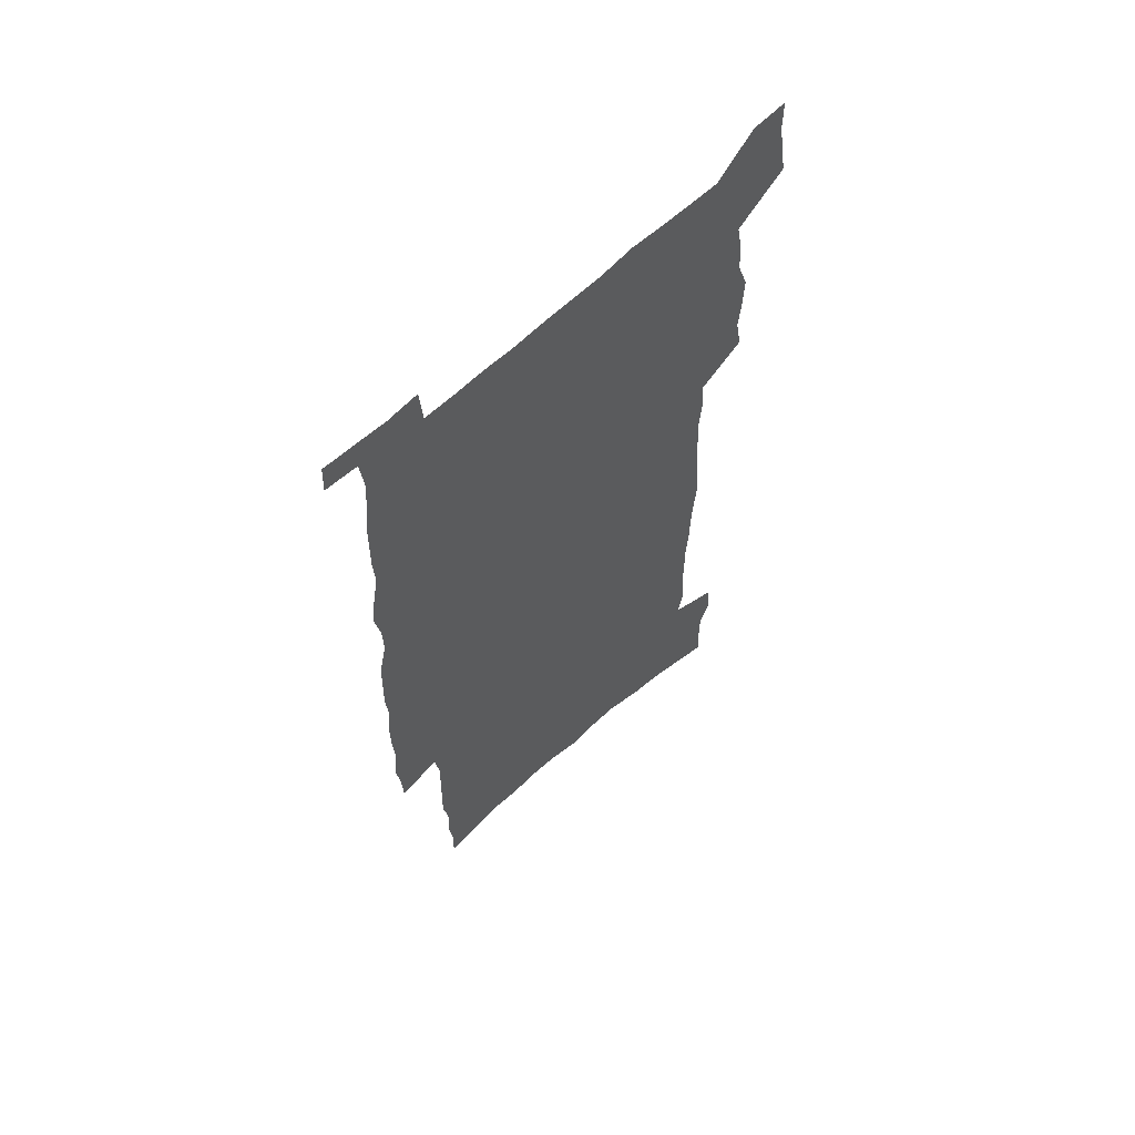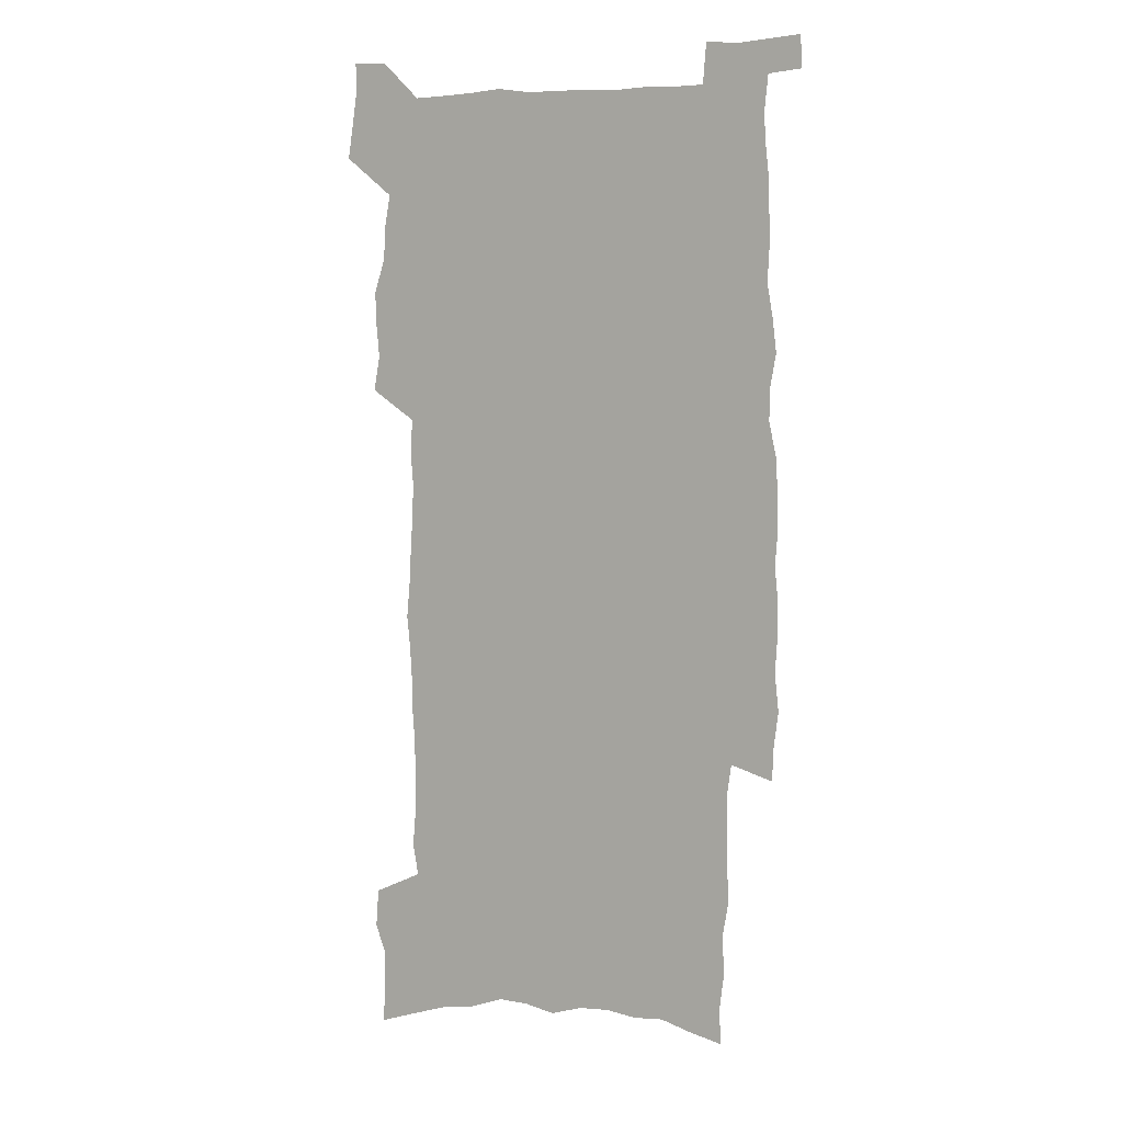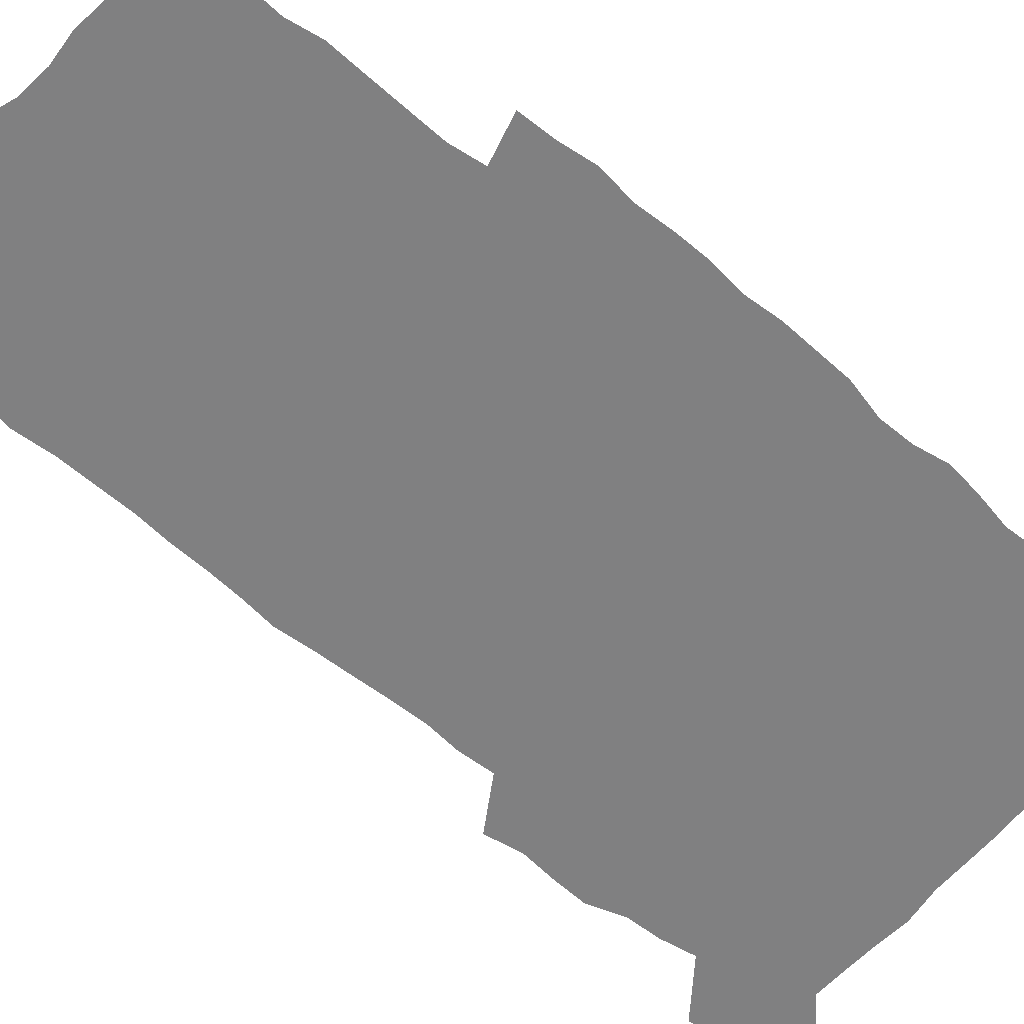
<metadata>
{"format":"obj","ext":"obj","renderer":"f3d","projection":"perspective","resolution":1024,"background":"white","views":[{"elev":62.7,"azim":136.6,"up":"+Y"},{"elev":5.6,"azim":30.2,"up":"+Y"},{"elev":-60.2,"azim":48.8,"up":"+Z"}]}
</metadata>
<code>
v 451 546.3 0
v 453.2 559.9 0
v 455.3 573.4 0
v 455.3 587.5 0
v 466.1 156.9 0
v 467.1 173.4 0
v 467.2 188.7 0
v 462.5 200.7 0
v 463.7 217 0
v 463.9 444 0
v 466.6 458.8 0
v 465.3 472.9 0
v 464.7 487 0
v 469.6 501.7 0
v 470.2 515.5 0
v 472.8 529.4 0
v 471.2 543.9 0
v 471.8 557.8 0
v 471.8 571.8 0
v 470.7 586.4 0
v 482.7 162.7 0
v 484.6 180.2 0
v 486.4 196.7 0
v 482.2 208.6 0
v 485.5 227.2 0
v 483 240.5 0
v 484.4 256.8 0
v 484.3 271.6 0
v 484.3 286.5 0
v 483.2 300.7 0
v 482.9 315.2 0
v 482.1 329.5 0
v 480.6 343.6 0
v 482 358.8 0
v 482.8 373.7 0
v 483.7 388.4 0
v 484.3 402.8 0
v 483.1 416.7 0
v 484 431.1 0
v 482.4 445.1 0
v 484.3 459.4 0
v 482.3 473.4 0
v 485.5 487.6 0
v 486.6 501.3 0
v 485.9 515 0
v 489 528.5 0
v 487.7 542.8 0
v 487.1 556.9 0
v 487.5 570.5 0
v 498.7 168 0
v 499.9 185 0
v 498.9 199 0
v 499.6 214.8 0
v 501.6 232.1 0
v 499.2 245.2 0
v 502 262.2 0
v 501.6 276.4 0
v 502.3 291.5 0
v 502.1 305.6 0
v 500.8 319.4 0
v 500.1 333.5 0
v 500.1 347.9 0
v 499.7 361.9 0
v 501 376.8 0
v 501.4 390.9 0
v 500.9 404.6 0
v 501.1 418.5 0
v 500.8 432.3 0
v 499.9 446.1 0
v 501.1 460.2 0
v 501.9 473.9 0
v 501.6 487.5 0
v 503.2 501 0
v 503.1 514.5 0
v 503.8 527.9 0
v 504.7 540.9 0
v 502.7 555.8 0
v 501.5 570.7 0
v 512.8 170.4 0
v 513.9 187.5 0
v 513.2 201.9 0
v 518.1 223.3 0
v 518 237.4 0
v 517.6 251.4 0
v 516.9 265.2 0
v 517 279.8 0
v 518 295 0
v 516.3 308 0
v 515.7 321.8 0
v 516 336.4 0
v 514.5 349.7 0
v 515.3 364 0
v 517.3 379.3 0
v 516.9 392.5 0
v 516.6 405.9 0
v 515.9 419.4 0
v 516.7 433.4 0
v 517.1 447.1 0
v 517.1 460.6 0
v 517.7 474.1 0
v 517.5 487.5 0
v 517.5 500.9 0
v 517.9 514.1 0
v 518.1 527.4 0
v 518.4 540.7 0
v 517.6 554.8 0
v 515.5 571.1 0
v 529 176.3 0
v 528.8 191.4 0
v 530.5 209.6 0
v 531.9 226.4 0
v 531.2 239.3 0
v 533 255.6 0
v 531.2 267.9 0
v 531.5 282.3 0
v 531.3 296.4 0
v 530.9 310.2 0
v 529.7 323.4 0
v 531 339 0
v 531.1 352.7 0
v 530.1 365.9 0
v 530.5 379.7 0
v 531.1 393.6 0
v 530.9 406.8 0
v 531.2 420.3 0
v 530 433.7 0
v 531.3 447.7 0
v 531.6 461 0
v 531.7 474.2 0
v 532.1 487.4 0
v 532 500.6 0
v 532 513.8 0
v 533 526.6 0
v 532.3 540.5 0
v 531.3 555 0
v 529.2 572.1 0
v 542.2 176.3 0
v 543.5 196 0
v 543.9 211.5 0
v 544.3 226.4 0
v 545.2 242.6 0
v 545.3 256.5 0
v 544.7 269.3 0
v 545.1 283.4 0
v 545.1 298.1 0
v 544.6 311.8 0
v 544.2 325.6 0
v 544.2 339.6 0
v 544.4 353.7 0
v 544.3 367.2 0
v 544.2 380.7 0
v 544.2 393.9 0
v 543.7 406.7 0
v 545.4 421.5 0
v 544.7 434.6 0
v 545.2 448.1 0
v 545.2 461.3 0
v 544.5 474.5 0
v 545.7 487.7 0
v 545.6 500.7 0
v 546.4 513.5 0
v 545.9 527.3 0
v 545.7 540.5 0
v 545.2 554.6 0
v 544.4 569.8 0
v 555.4 174.1 0
v 556.6 195.4 0
v 556.8 211.2 0
v 557.3 227.6 0
v 557.9 243.3 0
v 557.8 256.9 0
v 558.4 271.1 0
v 557.9 283.4 0
v 558.3 300.1 0
v 557.7 312.8 0
v 557.5 326.4 0
v 557.5 340.3 0
v 557.5 354.1 0
v 557.5 367.8 0
v 557.5 381.3 0
v 557.7 394.5 0
v 558.1 408.3 0
v 558.4 421.7 0
v 558.3 435 0
v 558.7 448.4 0
v 559 461.5 0
v 558.6 474.6 0
v 559.3 487.7 0
v 559 500.7 0
v 559.3 513.5 0
v 559.3 526.8 0
v 559.2 540.3 0
v 559 553.9 0
v 558.1 569.6 0
v 569.6 178.6 0
v 570 197.6 0
v 570.3 213.7 0
v 570.5 230 0
v 570.5 243.3 0
v 570.7 258.6 0
v 570.7 271.3 0
v 570.5 283.9 0
v 570.8 300.4 0
v 571 313.7 0
v 570.8 327.1 0
v 570.8 341.3 0
v 570.7 354.8 0
v 570.6 368.4 0
v 570.3 381 0
v 571.4 395.8 0
v 571.4 408.8 0
v 571.6 421.8 0
v 571.6 435.1 0
v 571.7 448.2 0
v 572 461.8 0
v 572 474.7 0
v 572.2 487.7 0
v 572.2 500.7 0
v 572.1 513.9 0
v 572.6 526.5 0
v 572.3 540.8 0
v 572.3 554.1 0
v 571.8 569.2 0
v 582.9 179.8 0
v 582.8 197.8 0
v 583.5 211.9 0
v 583.3 228.3 0
v 583.3 243.7 0
v 583.6 257.1 0
v 583.3 271.2 0
v 583.4 284 0
v 584.4 298.1 0
v 584 313.7 0
v 583.9 327.1 0
v 583.8 341.2 0
v 583.8 355.1 0
v 583.7 369 0
v 584.1 382.7 0
v 584.2 395.9 0
v 584.3 409.3 0
v 584.7 422 0
v 584.8 435.3 0
v 584.8 448.3 0
v 584.9 461.6 0
v 585.2 474.7 0
v 585.3 487.8 0
v 585.3 500.8 0
v 585.4 513.7 0
v 585.5 527.1 0
v 585.9 540 0
v 585.8 553.8 0
v 585.6 568.3 0
v 596.2 178.4 0
v 596 195.1 0
v 596.6 210.9 0
v 596 228.8 0
v 596.4 242.2 0
v 596.6 256.2 0
v 596.5 270.2 0
v 596.4 285.3 0
v 597.5 297.5 0
v 596.9 313.4 0
v 597 326.9 0
v 597.2 340.2 0
v 596.9 355.5 0
v 596.8 369.2 0
v 597 382.5 0
v 597.3 395.8 0
v 597.8 408.9 0
v 597.7 422.2 0
v 597.8 435.3 0
v 597.9 448.3 0
v 598.2 461.1 0
v 598.4 474.8 0
v 598.4 487.9 0
v 598.3 500.9 0
v 598.5 514 0
v 598.6 526.9 0
v 599.1 540.4 0
v 599.1 553.7 0
v 599 568.8 0
v 609.2 179.8 0
v 608.5 198.1 0
v 610.2 209.7 0
v 609.5 226.2 0
v 609.6 240.6 0
v 610.2 254.3 0
v 610.3 268.5 0
v 610.1 283.4 0
v 610.4 297.2 0
v 609.7 313.2 0
v 610.4 326.3 0
v 610.3 340.6 0
v 610.6 354.1 0
v 610.3 368.2 0
v 610.6 381.6 0
v 610.7 395.1 0
v 610.9 408.5 0
v 611.3 421.8 0
v 611.1 435.1 0
v 611.6 448.3 0
v 611 462.7 0
v 611.9 475.3 0
v 611.5 488.2 0
v 611.7 501.1 0
v 611.8 514.2 0
v 611.1 526.6 0
v 612.3 540.8 0
v 612.2 553.4 0
v 612.4 568.1 0
v 623.1 176.2 0
v 622.2 193.8 0
v 623.7 207.2 0
v 623.2 223.3 0
v 623.2 238.3 0
v 624 252.1 0
v 624.1 266.9 0
v 623.7 281.9 0
v 624.1 296.2 0
v 623.1 311.5 0
v 624.5 324.6 0
v 624.5 338.7 0
v 624.3 353 0
v 624.7 366.6 0
v 624.2 380.7 0
v 624.8 394 0
v 625.4 407.5 0
v 625.9 421 0
v 625.3 434.8 0
v 625.1 448.5 0
v 624 462.1 0
v 625.7 475.2 0
v 625.5 488.3 0
v 626.6 501.6 0
v 625.9 514.7 0
v 625.2 527.7 0
v 625.7 541 0
v 625.5 554.1 0
v 625.9 568.2 0
v 627.3 585.2 0
v 636.7 173.6 0
v 636.4 189.7 0
v 638.2 203.1 0
v 637.5 219.8 0
v 639.9 233.1 0
v 639.5 248.3 0
v 639.2 263.5 0
v 638.9 278.6 0
v 640.9 292.1 0
v 639.6 307.7 0
v 640 322 0
v 638.9 336.9 0
v 640.3 350.4 0
v 639.6 364.8 0
v 640.7 378.4 0
v 641 392.2 0
v 641.8 405.9 0
v 640.7 420.2 0
v 640.8 434 0
v 640.1 448 0
v 640 461.8 0
v 638.7 475.3 0
v 639.3 488.2 0
v 640.9 501.9 0
v 639.8 515.2 0
v 638.6 528 0
v 640.1 541.6 0
v 638.8 554.7 0
v 639.4 568.5 0
v 640.8 583.5 0
v 659.3 287 0
v 659.9 301.7 0
v 661.8 315.7 0
v 660.1 331.4 0
v 661 345.7 0
v 661.1 360.2 0
v 659.7 375.2 0
v 660.8 389.2 0
v 660.4 403.5 0
v 660 417.7 0
v 656.5 433.4 0
v 656.8 447 0
v 659.3 460.6 0
v 657.6 474.6 0
v 655.2 488.6 0
v 655.9 502.2 0
v 655.7 515.7 0
v 655.5 529.1 0
v 654 542.5 0
v 653.1 555.7 0
v 654.8 570.8 0
v 654.7 584.4 0
v 669.1 571.9 0
v 668.6 585.1 0
f 16 17 1
f 1 17 2
f 17 18 2
f 2 18 3
f 18 19 3
f 3 19 4
f 19 20 4
f 5 21 6
f 21 22 6
f 6 22 7
f 22 23 7
f 7 23 8
f 23 24 8
f 8 24 9
f 24 25 9
f 39 40 10
f 10 40 11
f 40 41 11
f 11 41 12
f 41 42 12
f 12 42 13
f 42 43 13
f 13 43 14
f 43 44 14
f 14 44 15
f 44 45 15
f 15 45 16
f 45 46 16
f 16 46 17
f 46 47 17
f 17 47 18
f 47 48 18
f 18 48 19
f 48 49 19
f 19 49 20
f 21 50 22
f 50 51 22
f 22 51 23
f 51 52 23
f 23 52 24
f 52 53 24
f 24 53 25
f 53 54 25
f 25 54 26
f 54 55 26
f 26 55 27
f 55 56 27
f 27 56 28
f 56 57 28
f 28 57 29
f 57 58 29
f 29 58 30
f 58 59 30
f 30 59 31
f 59 60 31
f 31 60 32
f 60 61 32
f 32 61 33
f 61 62 33
f 33 62 34
f 62 63 34
f 34 63 35
f 63 64 35
f 35 64 36
f 64 65 36
f 36 65 37
f 65 66 37
f 37 66 38
f 66 67 38
f 38 67 39
f 67 68 39
f 39 68 40
f 68 69 40
f 40 69 41
f 69 70 41
f 41 70 42
f 70 71 42
f 42 71 43
f 71 72 43
f 43 72 44
f 72 73 44
f 44 73 45
f 73 74 45
f 45 74 46
f 74 75 46
f 46 75 47
f 75 76 47
f 47 76 48
f 76 77 48
f 48 77 49
f 77 78 49
f 50 79 51
f 79 80 51
f 51 80 52
f 80 81 52
f 52 81 53
f 81 82 53
f 53 82 54
f 82 83 54
f 54 83 55
f 83 84 55
f 55 84 56
f 84 85 56
f 56 85 57
f 85 86 57
f 57 86 58
f 86 87 58
f 58 87 59
f 87 88 59
f 59 88 60
f 88 89 60
f 60 89 61
f 89 90 61
f 61 90 62
f 90 91 62
f 62 91 63
f 91 92 63
f 63 92 64
f 92 93 64
f 64 93 65
f 93 94 65
f 65 94 66
f 94 95 66
f 66 95 67
f 95 96 67
f 67 96 68
f 96 97 68
f 68 97 69
f 97 98 69
f 69 98 70
f 98 99 70
f 70 99 71
f 99 100 71
f 71 100 72
f 100 101 72
f 72 101 73
f 101 102 73
f 73 102 74
f 102 103 74
f 74 103 75
f 103 104 75
f 75 104 76
f 104 105 76
f 76 105 77
f 105 106 77
f 77 106 78
f 106 107 78
f 79 108 80
f 108 109 80
f 80 109 81
f 109 110 81
f 81 110 82
f 110 111 82
f 82 111 83
f 111 112 83
f 83 112 84
f 112 113 84
f 84 113 85
f 113 114 85
f 85 114 86
f 114 115 86
f 86 115 87
f 115 116 87
f 87 116 88
f 116 117 88
f 88 117 89
f 117 118 89
f 89 118 90
f 118 119 90
f 90 119 91
f 119 120 91
f 91 120 92
f 120 121 92
f 92 121 93
f 121 122 93
f 93 122 94
f 122 123 94
f 94 123 95
f 123 124 95
f 95 124 96
f 124 125 96
f 96 125 97
f 125 126 97
f 97 126 98
f 126 127 98
f 98 127 99
f 127 128 99
f 99 128 100
f 128 129 100
f 100 129 101
f 129 130 101
f 101 130 102
f 130 131 102
f 102 131 103
f 131 132 103
f 103 132 104
f 132 133 104
f 104 133 105
f 133 134 105
f 105 134 106
f 134 135 106
f 106 135 107
f 135 136 107
f 108 137 109
f 137 138 109
f 109 138 110
f 138 139 110
f 110 139 111
f 139 140 111
f 111 140 112
f 140 141 112
f 112 141 113
f 141 142 113
f 113 142 114
f 142 143 114
f 114 143 115
f 143 144 115
f 115 144 116
f 144 145 116
f 116 145 117
f 145 146 117
f 117 146 118
f 146 147 118
f 118 147 119
f 147 148 119
f 119 148 120
f 148 149 120
f 120 149 121
f 149 150 121
f 121 150 122
f 150 151 122
f 122 151 123
f 151 152 123
f 123 152 124
f 152 153 124
f 124 153 125
f 153 154 125
f 125 154 126
f 154 155 126
f 126 155 127
f 155 156 127
f 127 156 128
f 156 157 128
f 128 157 129
f 157 158 129
f 129 158 130
f 158 159 130
f 130 159 131
f 159 160 131
f 131 160 132
f 160 161 132
f 132 161 133
f 161 162 133
f 133 162 134
f 162 163 134
f 134 163 135
f 163 164 135
f 135 164 136
f 164 165 136
f 137 166 138
f 166 167 138
f 138 167 139
f 167 168 139
f 139 168 140
f 168 169 140
f 140 169 141
f 169 170 141
f 141 170 142
f 170 171 142
f 142 171 143
f 171 172 143
f 143 172 144
f 172 173 144
f 144 173 145
f 173 174 145
f 145 174 146
f 174 175 146
f 146 175 147
f 175 176 147
f 147 176 148
f 176 177 148
f 148 177 149
f 177 178 149
f 149 178 150
f 178 179 150
f 150 179 151
f 179 180 151
f 151 180 152
f 180 181 152
f 152 181 153
f 181 182 153
f 153 182 154
f 182 183 154
f 154 183 155
f 183 184 155
f 155 184 156
f 184 185 156
f 156 185 157
f 185 186 157
f 157 186 158
f 186 187 158
f 158 187 159
f 187 188 159
f 159 188 160
f 188 189 160
f 160 189 161
f 189 190 161
f 161 190 162
f 190 191 162
f 162 191 163
f 191 192 163
f 163 192 164
f 192 193 164
f 164 193 165
f 193 194 165
f 166 195 167
f 195 196 167
f 167 196 168
f 196 197 168
f 168 197 169
f 197 198 169
f 169 198 170
f 198 199 170
f 170 199 171
f 199 200 171
f 171 200 172
f 200 201 172
f 172 201 173
f 201 202 173
f 173 202 174
f 202 203 174
f 174 203 175
f 203 204 175
f 175 204 176
f 204 205 176
f 176 205 177
f 205 206 177
f 177 206 178
f 206 207 178
f 178 207 179
f 207 208 179
f 179 208 180
f 208 209 180
f 180 209 181
f 209 210 181
f 181 210 182
f 210 211 182
f 182 211 183
f 211 212 183
f 183 212 184
f 212 213 184
f 184 213 185
f 213 214 185
f 185 214 186
f 214 215 186
f 186 215 187
f 215 216 187
f 187 216 188
f 216 217 188
f 188 217 189
f 217 218 189
f 189 218 190
f 218 219 190
f 190 219 191
f 219 220 191
f 191 220 192
f 220 221 192
f 192 221 193
f 221 222 193
f 193 222 194
f 222 223 194
f 195 224 196
f 224 225 196
f 196 225 197
f 225 226 197
f 197 226 198
f 226 227 198
f 198 227 199
f 227 228 199
f 199 228 200
f 228 229 200
f 200 229 201
f 229 230 201
f 201 230 202
f 230 231 202
f 202 231 203
f 231 232 203
f 203 232 204
f 232 233 204
f 204 233 205
f 233 234 205
f 205 234 206
f 234 235 206
f 206 235 207
f 235 236 207
f 207 236 208
f 236 237 208
f 208 237 209
f 237 238 209
f 209 238 210
f 238 239 210
f 210 239 211
f 239 240 211
f 211 240 212
f 240 241 212
f 212 241 213
f 241 242 213
f 213 242 214
f 242 243 214
f 214 243 215
f 243 244 215
f 215 244 216
f 244 245 216
f 216 245 217
f 245 246 217
f 217 246 218
f 246 247 218
f 218 247 219
f 247 248 219
f 219 248 220
f 248 249 220
f 220 249 221
f 249 250 221
f 221 250 222
f 250 251 222
f 222 251 223
f 251 252 223
f 224 253 225
f 253 254 225
f 225 254 226
f 254 255 226
f 226 255 227
f 255 256 227
f 227 256 228
f 256 257 228
f 228 257 229
f 257 258 229
f 229 258 230
f 258 259 230
f 230 259 231
f 259 260 231
f 231 260 232
f 260 261 232
f 232 261 233
f 261 262 233
f 233 262 234
f 262 263 234
f 234 263 235
f 263 264 235
f 235 264 236
f 264 265 236
f 236 265 237
f 265 266 237
f 237 266 238
f 266 267 238
f 238 267 239
f 267 268 239
f 239 268 240
f 268 269 240
f 240 269 241
f 269 270 241
f 241 270 242
f 270 271 242
f 242 271 243
f 271 272 243
f 243 272 244
f 272 273 244
f 244 273 245
f 273 274 245
f 245 274 246
f 274 275 246
f 246 275 247
f 275 276 247
f 247 276 248
f 276 277 248
f 248 277 249
f 277 278 249
f 249 278 250
f 278 279 250
f 250 279 251
f 279 280 251
f 251 280 252
f 280 281 252
f 253 282 254
f 282 283 254
f 254 283 255
f 283 284 255
f 255 284 256
f 284 285 256
f 256 285 257
f 285 286 257
f 257 286 258
f 286 287 258
f 258 287 259
f 287 288 259
f 259 288 260
f 288 289 260
f 260 289 261
f 289 290 261
f 261 290 262
f 290 291 262
f 262 291 263
f 291 292 263
f 263 292 264
f 292 293 264
f 264 293 265
f 293 294 265
f 265 294 266
f 294 295 266
f 266 295 267
f 295 296 267
f 267 296 268
f 296 297 268
f 268 297 269
f 297 298 269
f 269 298 270
f 298 299 270
f 270 299 271
f 299 300 271
f 271 300 272
f 300 301 272
f 272 301 273
f 301 302 273
f 273 302 274
f 302 303 274
f 274 303 275
f 303 304 275
f 275 304 276
f 304 305 276
f 276 305 277
f 305 306 277
f 277 306 278
f 306 307 278
f 278 307 279
f 307 308 279
f 279 308 280
f 308 309 280
f 280 309 281
f 309 310 281
f 282 311 283
f 311 312 283
f 283 312 284
f 312 313 284
f 284 313 285
f 313 314 285
f 285 314 286
f 314 315 286
f 286 315 287
f 315 316 287
f 287 316 288
f 316 317 288
f 288 317 289
f 317 318 289
f 289 318 290
f 318 319 290
f 290 319 291
f 319 320 291
f 291 320 292
f 320 321 292
f 292 321 293
f 321 322 293
f 293 322 294
f 322 323 294
f 294 323 295
f 323 324 295
f 295 324 296
f 324 325 296
f 296 325 297
f 325 326 297
f 297 326 298
f 326 327 298
f 298 327 299
f 327 328 299
f 299 328 300
f 328 329 300
f 300 329 301
f 329 330 301
f 301 330 302
f 330 331 302
f 302 331 303
f 331 332 303
f 303 332 304
f 332 333 304
f 304 333 305
f 333 334 305
f 305 334 306
f 334 335 306
f 306 335 307
f 335 336 307
f 307 336 308
f 336 337 308
f 308 337 309
f 337 338 309
f 309 338 310
f 338 339 310
f 311 341 312
f 341 342 312
f 312 342 313
f 342 343 313
f 313 343 314
f 343 344 314
f 314 344 315
f 344 345 315
f 315 345 316
f 345 346 316
f 316 346 317
f 346 347 317
f 317 347 318
f 347 348 318
f 318 348 319
f 348 349 319
f 319 349 320
f 349 350 320
f 320 350 321
f 350 351 321
f 321 351 322
f 351 352 322
f 322 352 323
f 352 353 323
f 323 353 324
f 353 354 324
f 324 354 325
f 354 355 325
f 325 355 326
f 355 356 326
f 326 356 327
f 356 357 327
f 327 357 328
f 357 358 328
f 328 358 329
f 358 359 329
f 329 359 330
f 359 360 330
f 330 360 331
f 360 361 331
f 331 361 332
f 361 362 332
f 332 362 333
f 362 363 333
f 333 363 334
f 363 364 334
f 334 364 335
f 364 365 335
f 335 365 336
f 365 366 336
f 336 366 337
f 366 367 337
f 337 367 338
f 367 368 338
f 338 368 339
f 368 369 339
f 339 369 340
f 369 370 340
f 349 371 350
f 371 372 350
f 350 372 351
f 372 373 351
f 351 373 352
f 373 374 352
f 352 374 353
f 374 375 353
f 353 375 354
f 375 376 354
f 354 376 355
f 376 377 355
f 355 377 356
f 377 378 356
f 356 378 357
f 378 379 357
f 357 379 358
f 379 380 358
f 358 380 359
f 380 381 359
f 359 381 360
f 381 382 360
f 360 382 361
f 382 383 361
f 361 383 362
f 383 384 362
f 362 384 363
f 384 385 363
f 363 385 364
f 385 386 364
f 364 386 365
f 386 387 365
f 365 387 366
f 387 388 366
f 366 388 367
f 388 389 367
f 367 389 368
f 389 390 368
f 368 390 369
f 390 391 369
f 369 391 370
f 391 392 370
f 391 393 392
f 393 394 392

</code>
